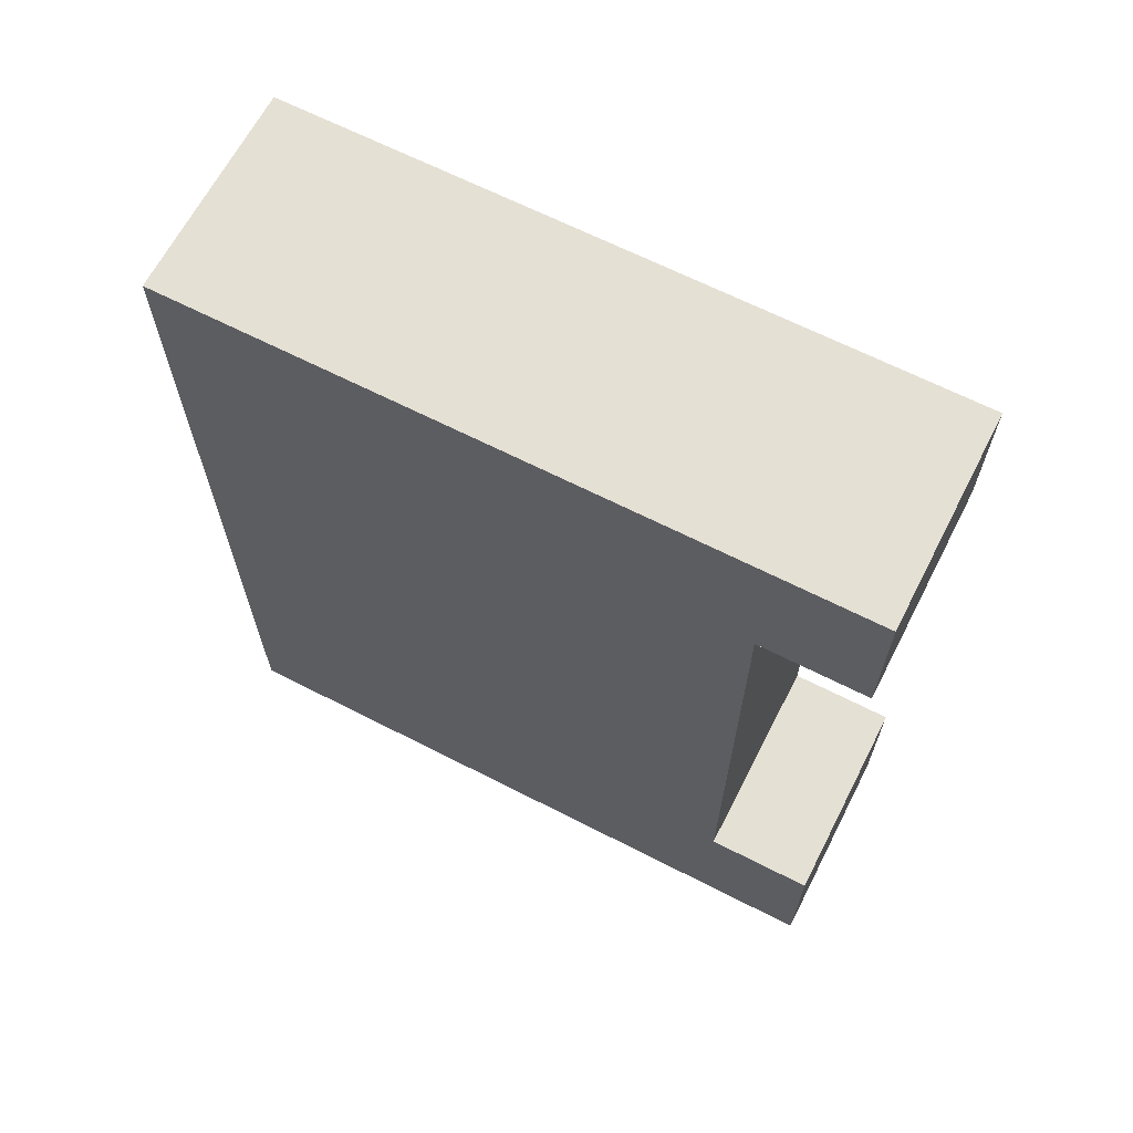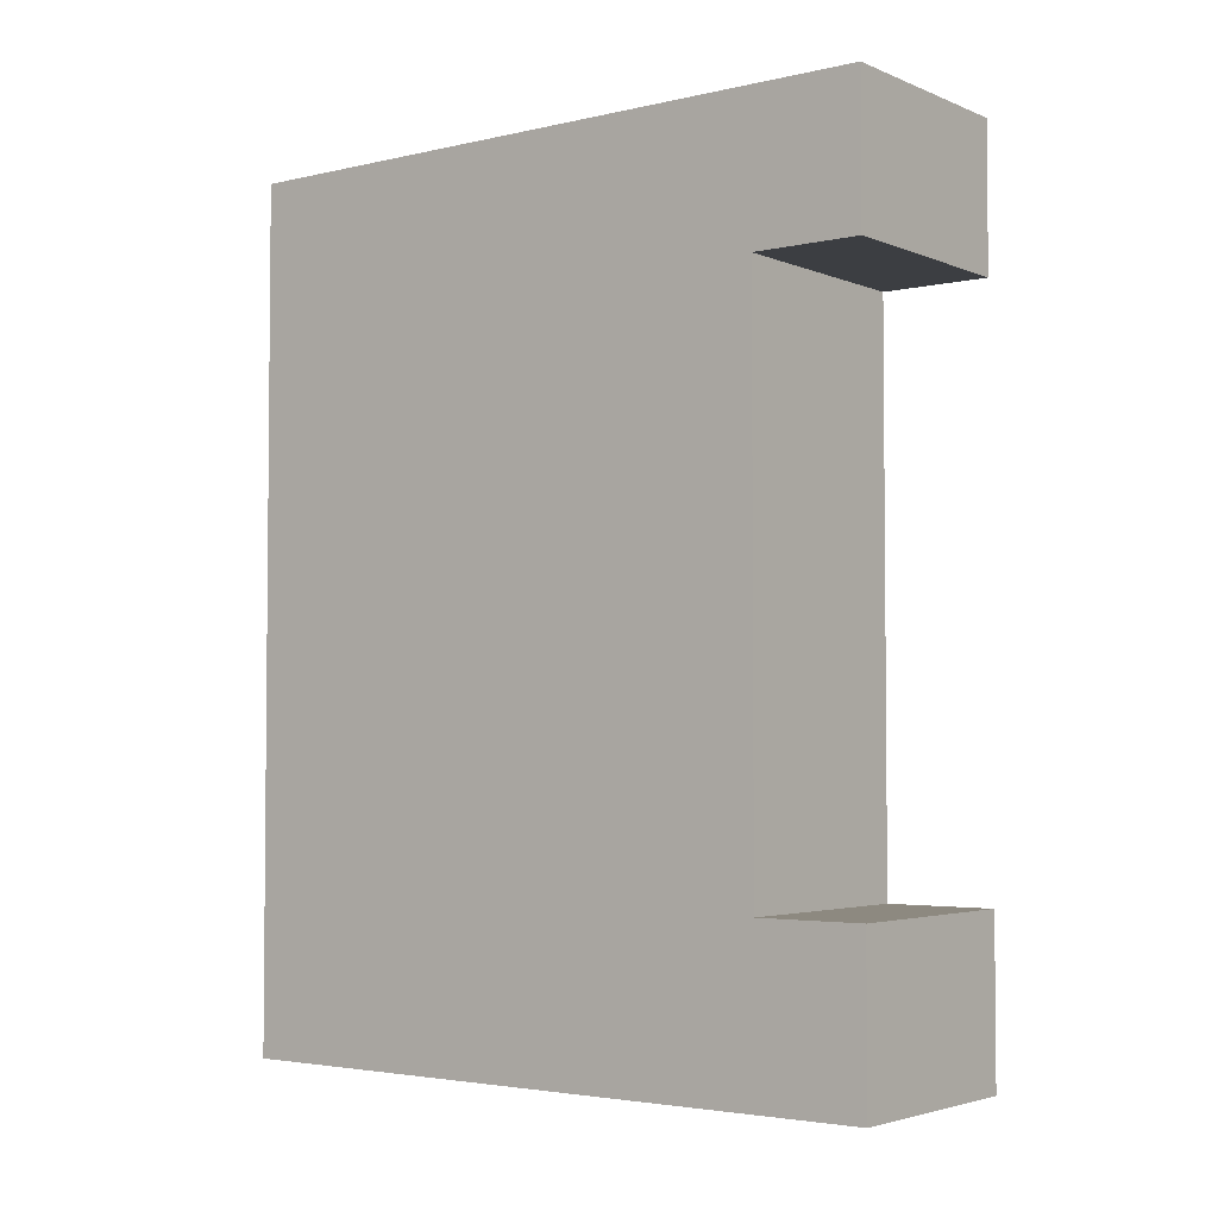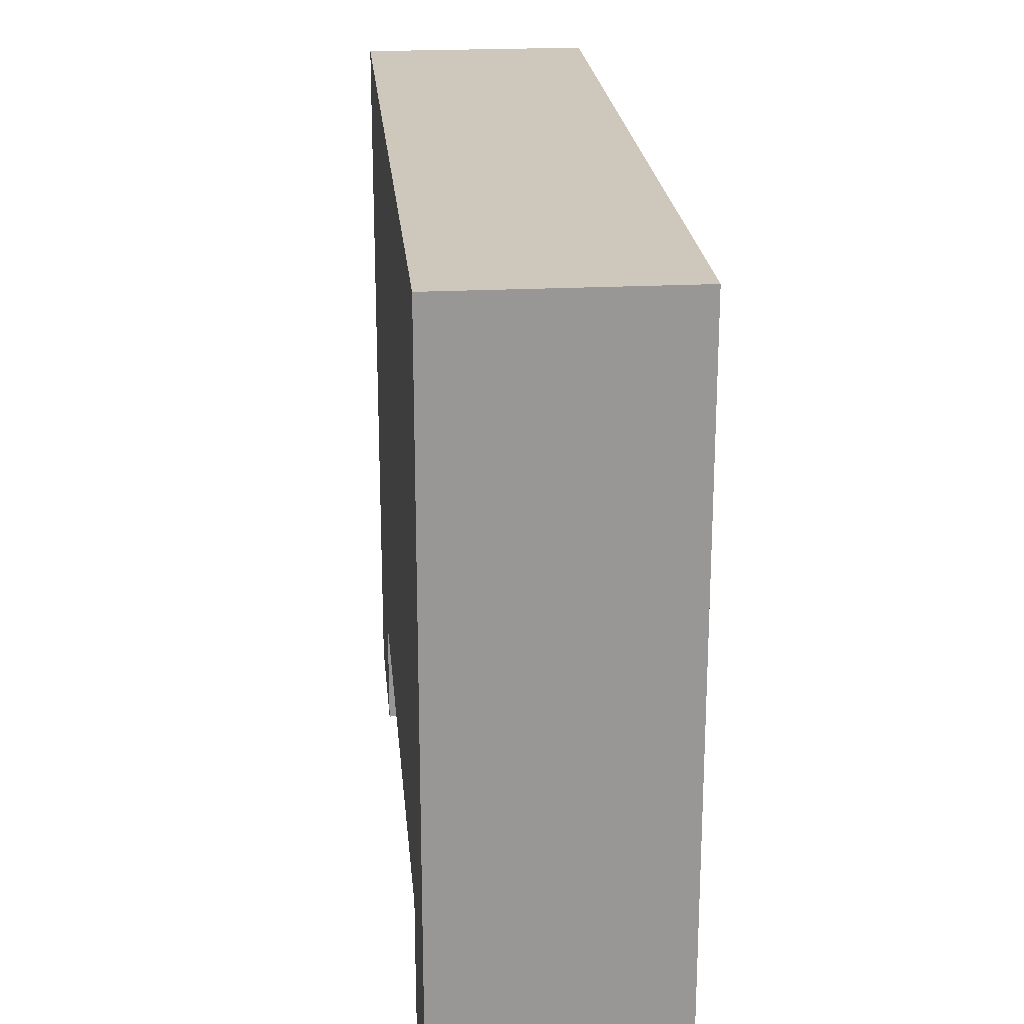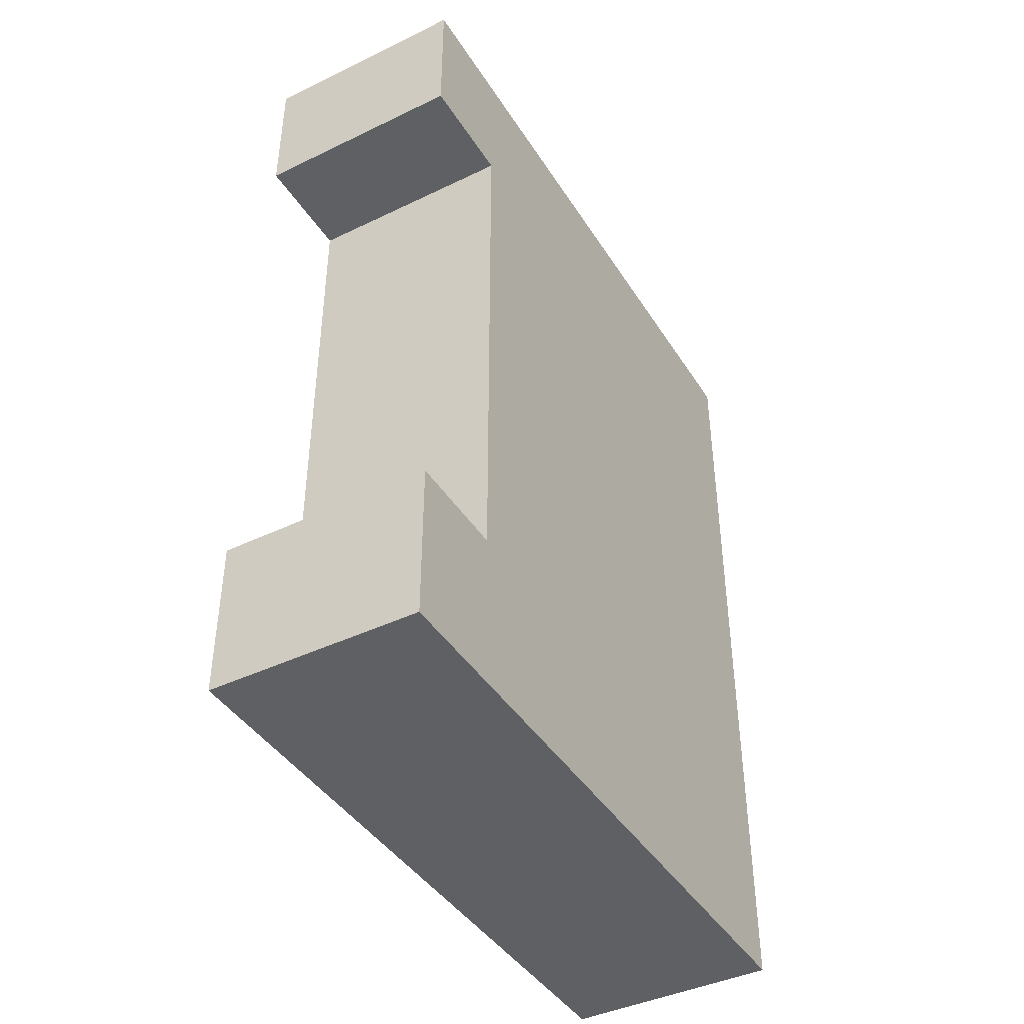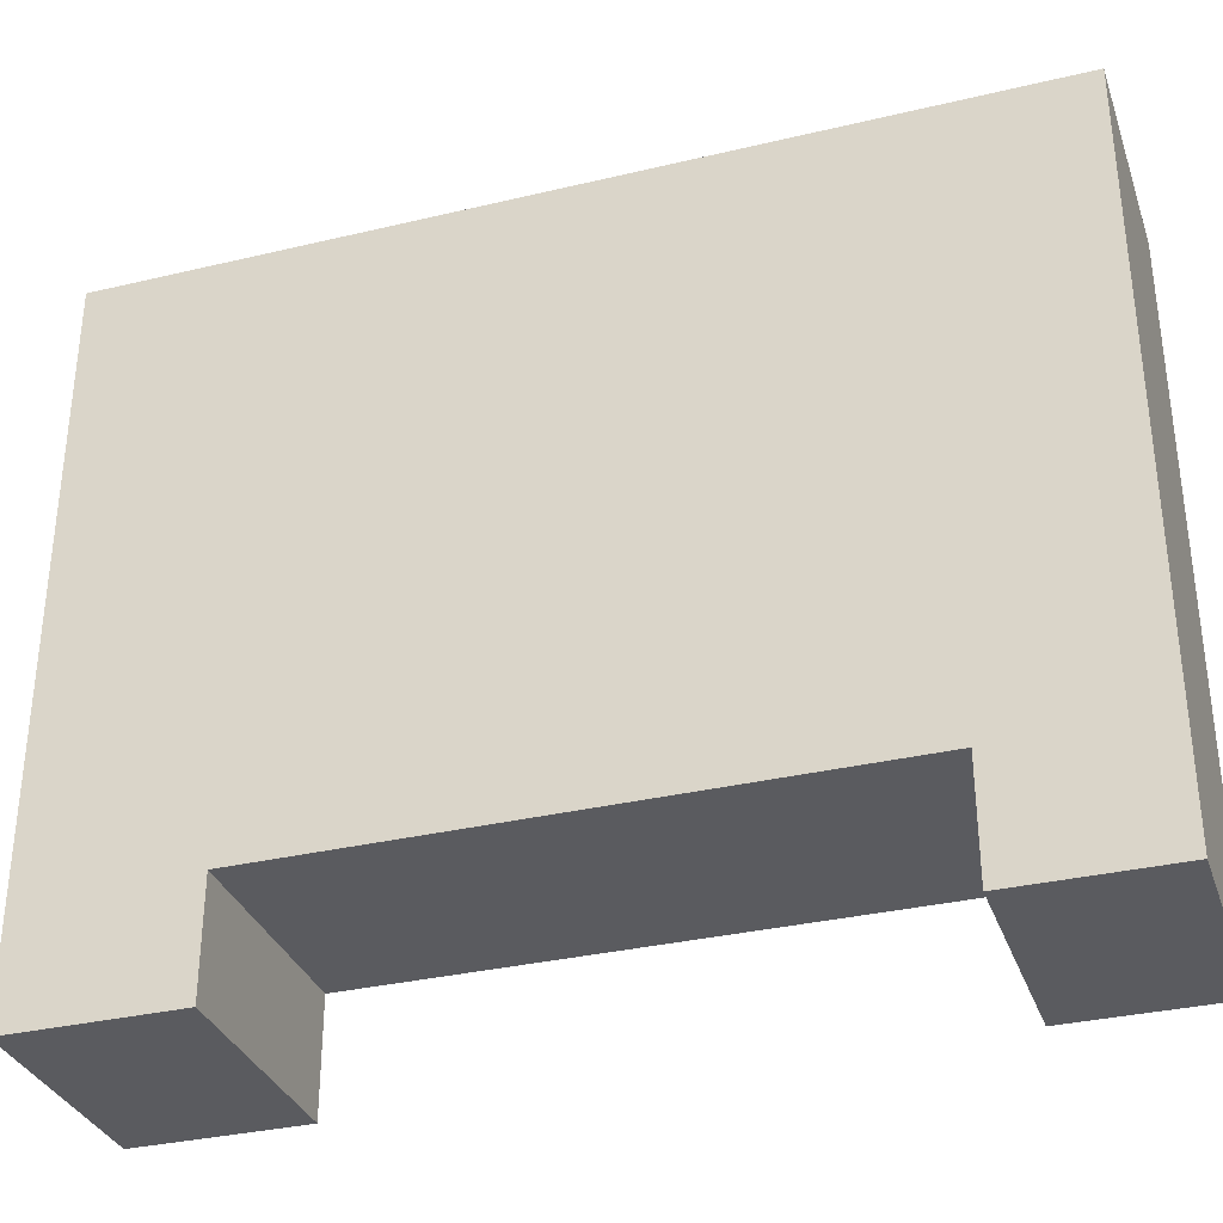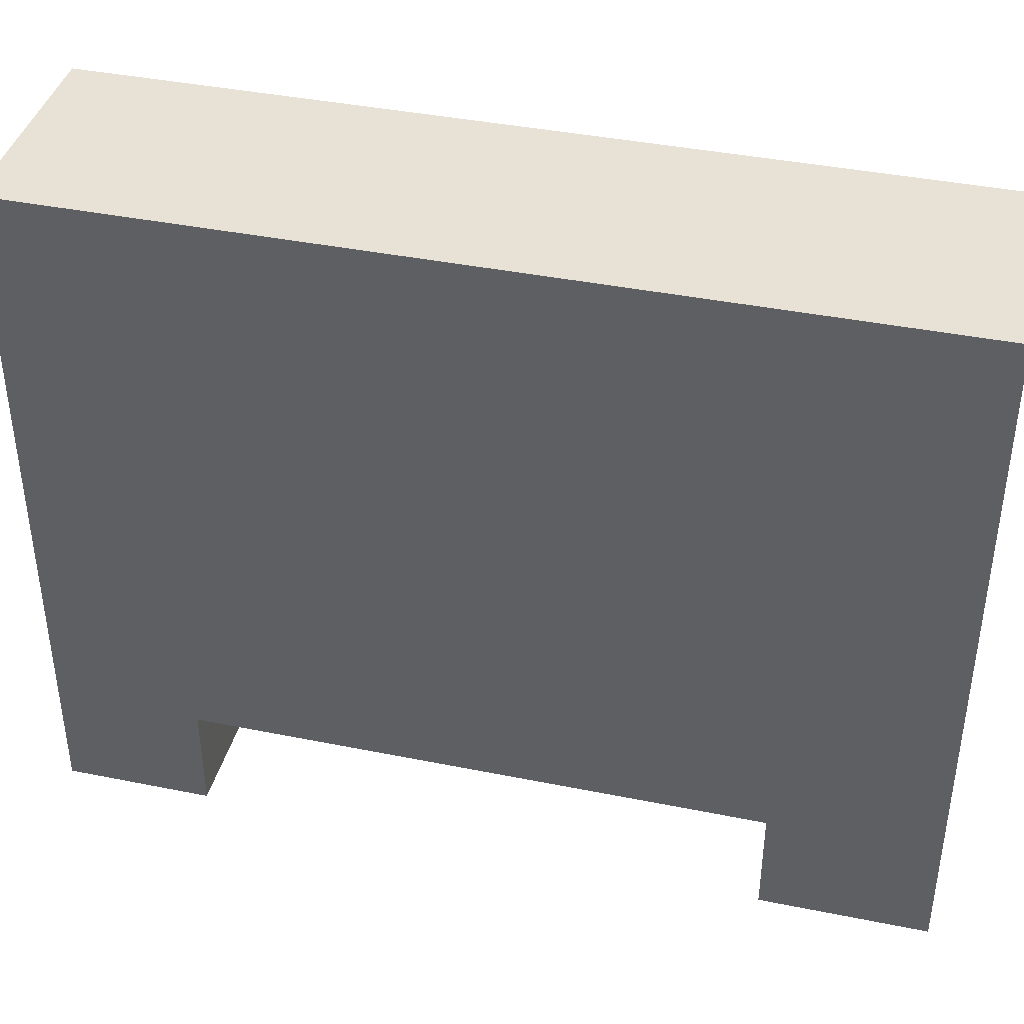
<metadata>
{"format":"obj","ext":"obj","renderer":"f3d","projection":"perspective","resolution":1024,"background":"white","views":[{"elev":65.5,"azim":117.2,"up":"+Y"},{"elev":-3.4,"azim":127.4,"up":"+Y"},{"elev":22.0,"azim":174.9,"up":"+Z"},{"elev":-42.4,"azim":-150.1,"up":"+Y"},{"elev":-33.2,"azim":108.1,"up":"+Z"},{"elev":40.1,"azim":-76.0,"up":"+Z"}]}
</metadata>
<code>
o
v 2.4 4.8 -11
v 2.4 4.8 -7.2
v 2.4 4.9 -10.2
v 2.4 4.9 -7.3
v 2.4 5.6 -10.8
v 2.4 5.6 -10.4
v 2.4 5.7 -11
v 2.4 5.7 -10.8
v 2.4 5.7 -10.4
v 2.4 5.7 -10.3
v 2.4 6.8 -10.2
v 2.4 6.8 -10
v 2.4 6.9 -10.3
v 2.4 6.9 -10
v 2.4 6.9 -7.3
v 2.4 6.9 -7.2
v 2.4 8.8 -11
v 2.4 8.8 -10.8
v 2.4 8.8 -10.4
v 2.4 8.8 -10.3
v 2.4 8.8 -7.2
v 2.4 8.9 -10.9
v 2.4 8.9 -10.8
v 2.4 9.5 -10.9
v 2.4 9.5 -7.2
v 2.4 9.6 -11
v 2.4 9.6 -7.2
v 3.6 4.8 -11
v 3.6 4.8 -7.2
v 3.6 4.9 -10.9
v 3.6 4.9 -7.3
v 3.6 5.6 -10.9
v 3.6 5.6 -10.8
v 3.6 5.7 -11
v 3.6 5.7 -10.8
v 3.6 5.7 -10.4
v 3.6 5.7 -10.3
v 3.6 6.9 -7.3
v 3.6 6.9 -7.2
v 3.6 8.8 -11
v 3.6 8.8 -10.8
v 3.6 8.8 -10.4
v 3.6 8.8 -10.3
v 3.6 8.8 -7.2
v 3.6 8.9 -10.9
v 3.6 8.9 -10.8
v 3.6 9.5 -10.9
v 3.6 9.5 -7.2
v 3.6 9.6 -11
v 3.6 9.6 -7.2
v 2.4 4.8 -11
v 2.4 5.7 -11
v 2.4 8.8 -11
v 2.4 9.6 -11
v 3.6 4.8 -11
v 3.6 5.7 -11
v 3.6 8.8 -11
v 3.6 9.6 -11
v 2.4 5.7 -10.4
v 2.4 8.8 -10.4
v 3.6 5.7 -10.4
v 3.6 8.8 -10.4
v 2.4 4.8 -7.2
v 2.4 6.9 -7.2
v 2.4 8.8 -7.2
v 2.4 9.5 -7.2
v 2.4 9.6 -7.2
v 3.6 4.8 -7.2
v 3.6 6.9 -7.2
v 3.6 8.8 -7.2
v 3.6 9.5 -7.2
v 3.6 9.6 -7.2
v 2.4 4.8 -11
v 3.6 4.8 -11
v 2.4 4.8 -7.2
v 3.6 4.8 -7.2
v 2.4 8.8 -11
v 3.6 8.8 -11
v 2.4 8.8 -10.8
v 3.6 8.8 -10.8
v 2.4 8.8 -10.4
v 3.6 8.8 -10.4
v 2.4 5.7 -11
v 3.6 5.7 -11
v 2.4 5.7 -10.8
v 3.6 5.7 -10.8
v 2.4 5.7 -10.4
v 3.6 5.7 -10.4
v 2.4 9.6 -11
v 3.6 9.6 -11
v 2.4 9.6 -7.2
v 3.6 9.6 -7.2
f 1 2 3
f 3 2 4
f 1 3 5
f 5 3 6
f 1 5 7
f 5 6 8
f 7 5 8
f 6 3 9
f 8 6 9
f 9 3 10
f 3 4 11
f 10 3 11
f 11 4 12
f 9 10 13
f 10 11 13
f 11 12 13
f 12 4 14
f 13 12 14
f 4 2 15
f 14 4 15
f 15 2 16
f 9 13 19
f 13 14 20
f 14 15 20
f 19 13 20
f 15 16 20
f 20 16 21
f 17 18 22
f 18 19 23
f 22 18 23
f 19 20 23
f 20 21 23
f 17 22 24
f 22 23 24
f 23 21 25
f 24 23 25
f 17 24 26
f 24 25 26
f 26 25 27
f 30 29 28
f 31 29 30
f 32 30 28
f 32 31 30
f 33 31 32
f 34 32 28
f 34 33 32
f 35 31 33
f 35 33 34
f 36 31 35
f 37 31 36
f 38 29 31
f 38 31 37
f 39 29 38
f 42 37 36
f 43 38 37
f 43 39 38
f 43 37 42
f 44 39 43
f 45 41 40
f 46 42 41
f 46 41 45
f 46 43 42
f 46 44 43
f 47 45 40
f 47 46 45
f 48 44 46
f 48 46 47
f 49 47 40
f 49 48 47
f 50 48 49
f 51 52 55
f 55 52 56
f 53 54 57
f 57 54 58
f 59 60 61
f 61 60 62
f 68 64 63
f 69 65 64
f 69 64 68
f 70 66 65
f 70 65 69
f 71 67 66
f 71 66 70
f 72 67 71
f 73 74 75
f 75 74 76
f 77 78 79
f 79 78 80
f 79 80 81
f 81 80 82
f 85 84 83
f 86 84 85
f 87 86 85
f 88 86 87
f 91 90 89
f 92 90 91

</code>
